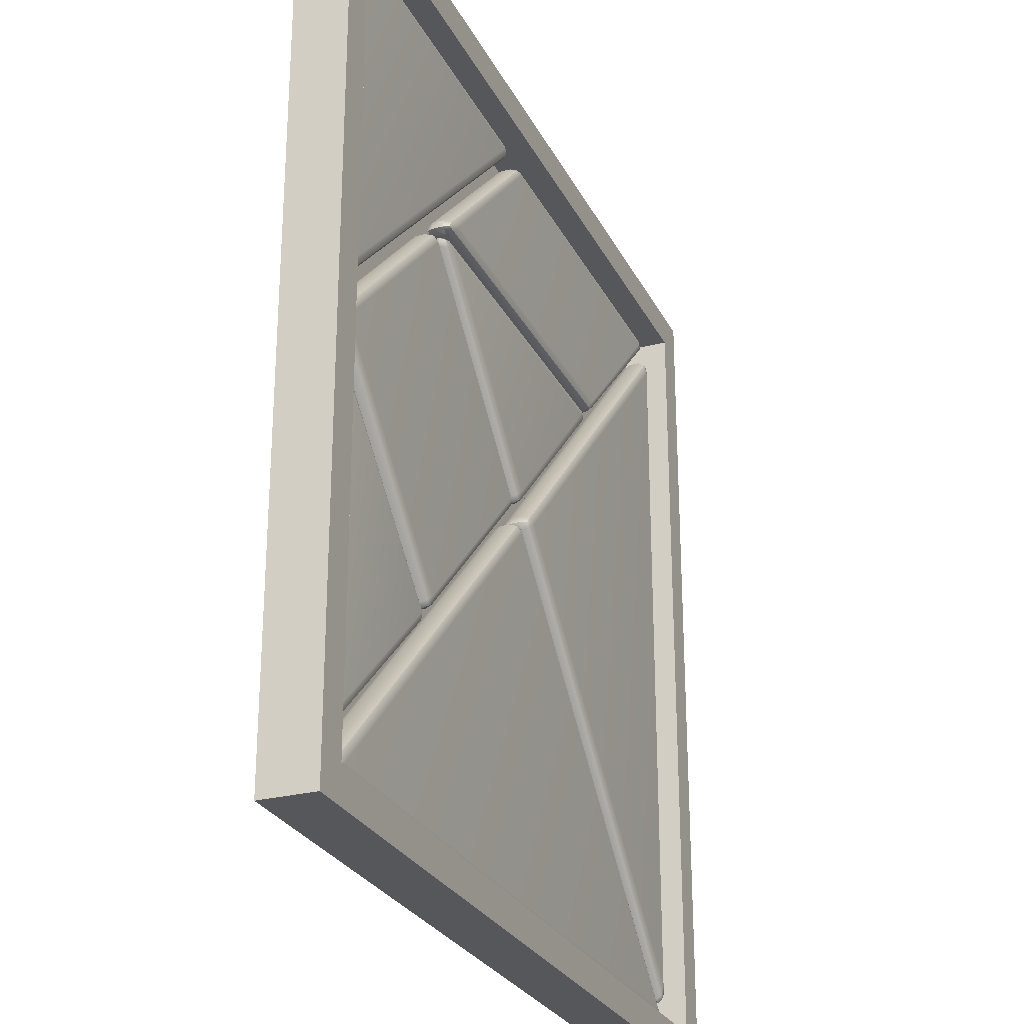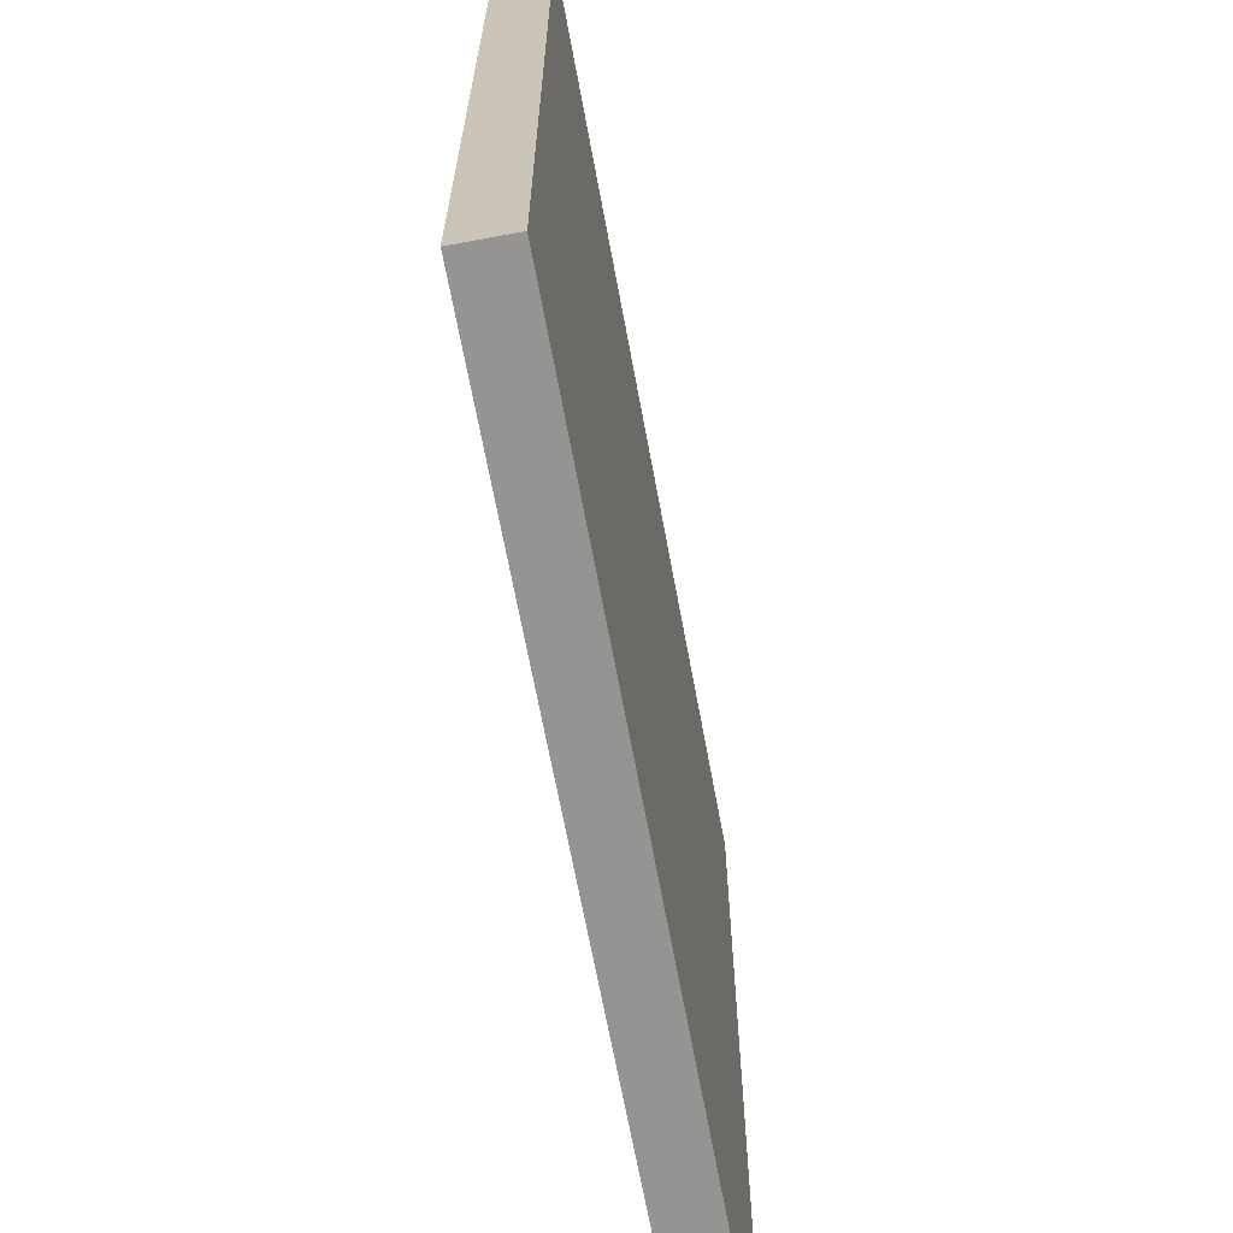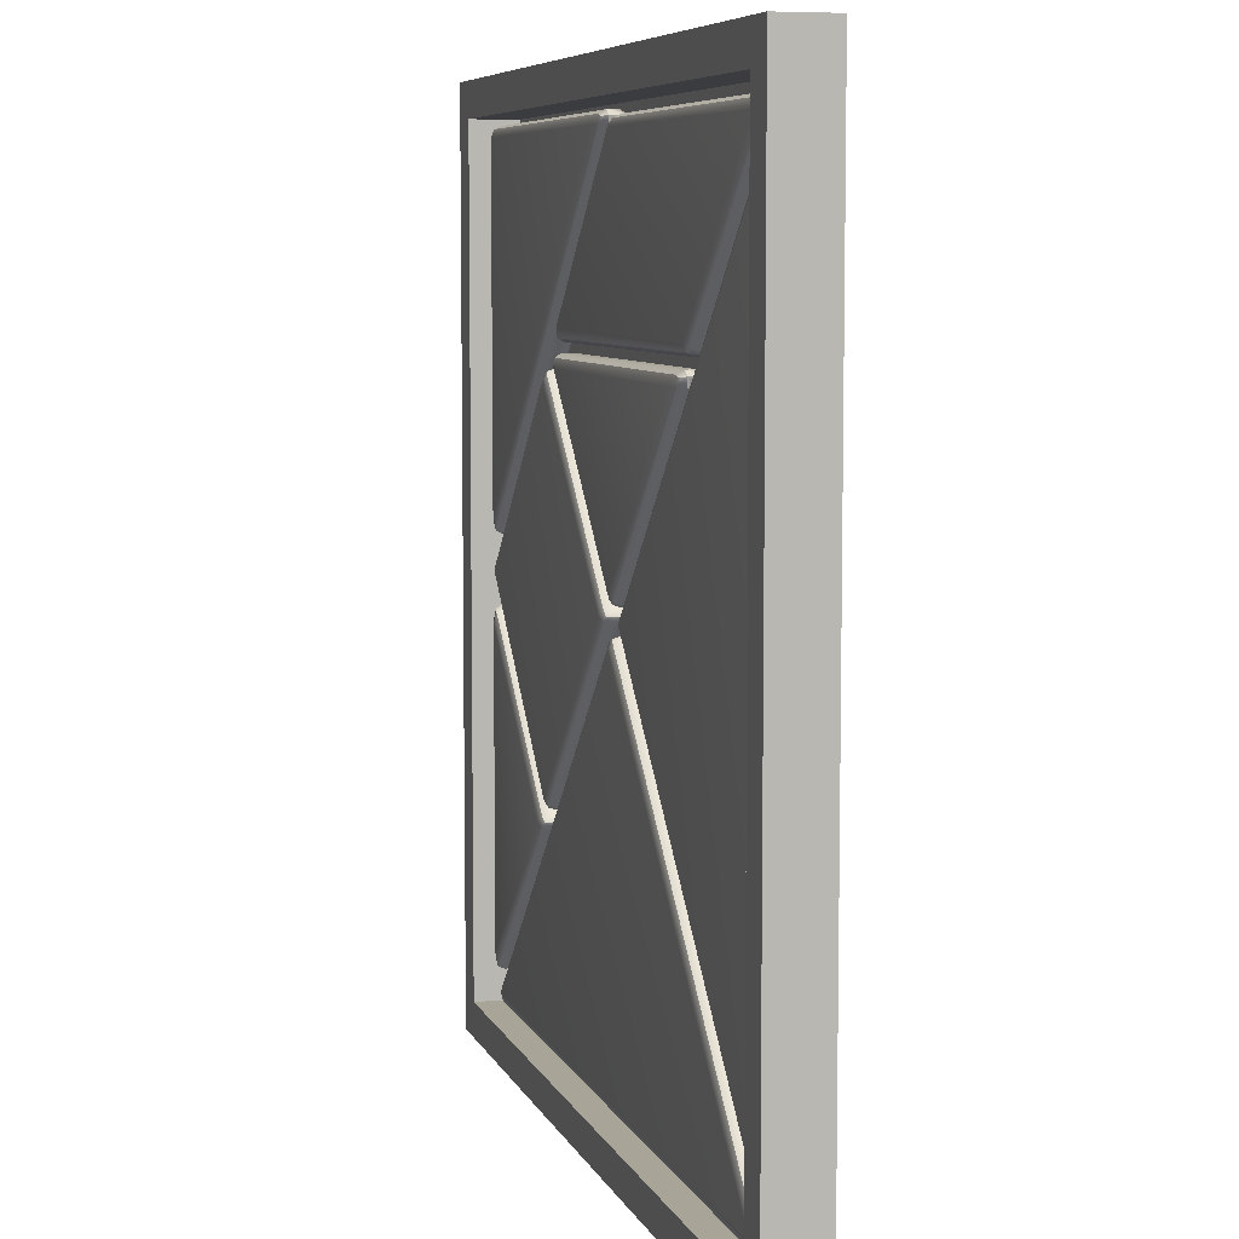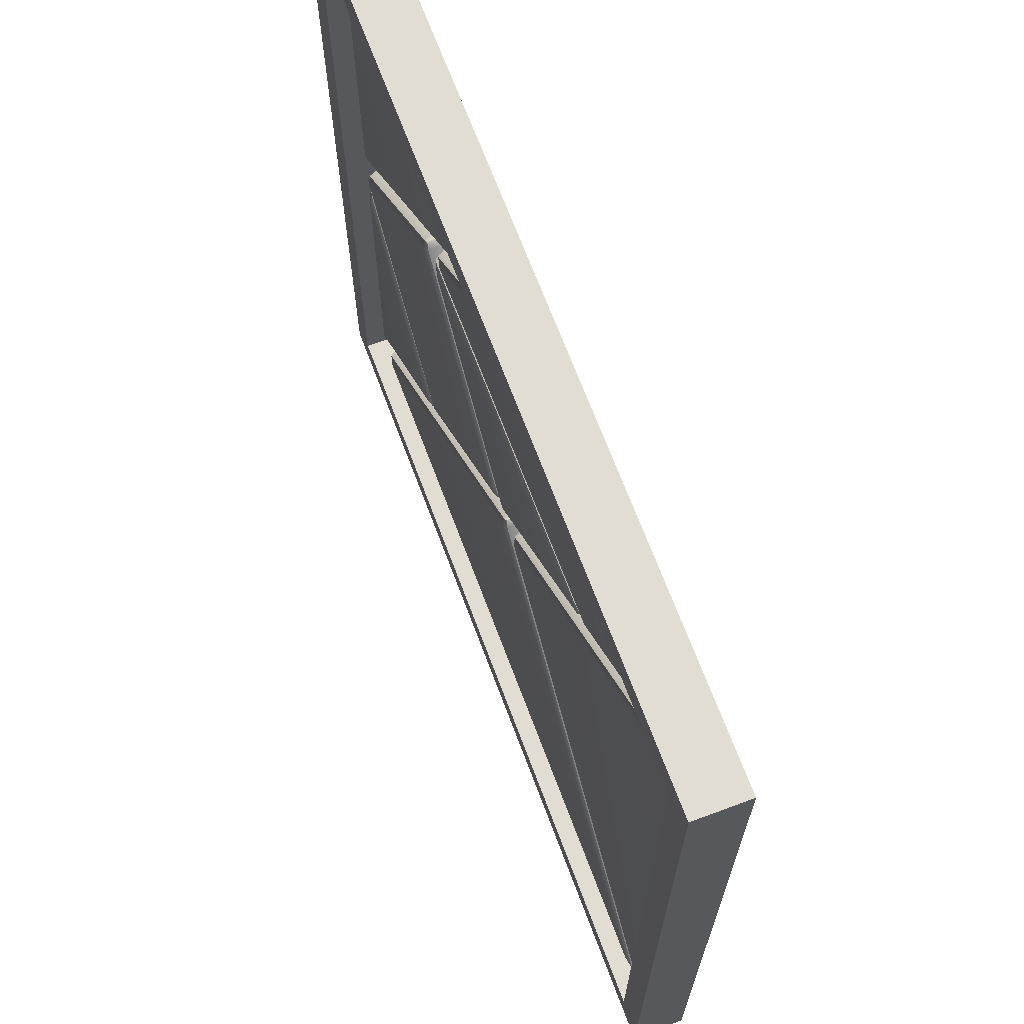
<metadata>
{"format":"obj","ext":"obj","renderer":"f3d","projection":"perspective","resolution":1024,"background":"white","views":[{"elev":-26.9,"azim":112.0,"up":"+Z"},{"elev":-67.2,"azim":-79.5,"up":"+Z"},{"elev":7.0,"azim":-105.7,"up":"+Z"},{"elev":68.1,"azim":-110.5,"up":"+Z"}]}
</metadata>
<code>
g default
v -6.5 -0.4723 6.5
v 6.5 -0.4723 6.5
v -6.5 0.318 6.5
v 6.5 0.318 6.5
v -6.5 0.318 -6.5
v 6.5 0.318 -6.5
v -6.5 -0.4723 -6.5
v 6.5 -0.4723 -6.5
v -5.995 0.318 5.995
v 5.995 0.318 5.995
v 5.995 0.318 -5.995
v -5.995 0.318 -5.995
v -5.995 -0.3829 5.995
v 5.995 -0.3829 5.995
v 5.995 -0.3829 -5.995
v -5.995 -0.3829 -5.995
g pCube1
f 1 2 4 3
f 13 14 15 16
f 5 6 8 7
f 7 8 2 1
f 2 8 6 4
f 7 1 3 5
f 3 4 10 9
f 4 6 11 10
f 6 5 12 11
f 5 3 9 12
f 9 10 14 13
f 10 11 15 14
f 11 12 16 15
f 12 9 13 16
g default
v 2.724 -0.06291 2.94
v 2.701 -0.06307 2.817
v 2.63 0.03248 2.823
v 2.451 0.07289 2.824
v 2.571 0.03309 2.955
v 2.619 -0.06307 3.01
v -2.747 -0.06291 2.94
v -2.642 -0.06307 3.01
v -2.597 0.03247 2.955
v -2.475 0.07289 2.824
v -2.654 0.03248 2.823
v -2.724 -0.06307 2.817
v 2.618 -0.33 2.812
v 2.691 -0.228 2.806
v 2.72 -0.232 2.936
v 2.619 -0.2356 3.01
v 2.571 -0.3318 2.955
v 2.451 -0.3716 2.824
v -2.641 -0.33 2.812
v -2.475 -0.3716 2.824
v -2.581 -0.33 2.953
v -2.627 -0.228 3.01
v -2.738 -0.228 2.937
v -2.714 -0.228 2.806
v -0.09214 -0.3273 0.2263
v -0.1257 -0.2204 0.1917
v -0.01089 -0.2188 0.1438
v 0.1048 -0.2174 0.194
v 0.07064 -0.3264 0.2281
v -0.01157 -0.3716 0.3105
v -0.09214 0.02863 0.2263
v -0.01157 0.07289 0.3105
v 0.06851 0.02861 0.2258
v 0.1026 -0.07823 0.1917
v -0.01157 -0.0785 0.1431
v -0.1257 -0.07823 0.1917
v 2.678 0.01528 2.921
v -2.702 0.01493 2.921
v 2.672 -0.313 2.917
v -2.689 -0.3117 2.916
v -0.01089 -0.307 0.1743
v -0.01175 0.008873 0.1734
g polySurface6
f 18 17 31 30
f 17 22 32 31
f 20 19 49 48
f 19 18 50 49
f 22 21 25 24
f 21 20 26 25
f 24 23 39 38
f 23 28 40 39
f 28 27 47 52
f 27 26 48 47
f 30 29 45 44
f 29 34 46 45
f 34 33 37 36
f 33 32 38 37
f 36 35 41 46
f 35 40 42 41
f 44 43 51 50
f 43 42 52 51
f 48 26 20
f 22 24 38 32
f 34 36 46
f 42 40 28 52
f 30 44 50 18
f 21 22 17 53
f 17 18 19 53
f 19 20 21 53
f 27 28 23 54
f 23 24 25 54
f 25 26 27 54
f 33 34 29 55
f 29 30 31 55
f 31 32 33 55
f 39 40 35 56
f 35 36 37 56
f 37 38 39 56
f 45 46 41 57
f 41 42 43 57
f 43 44 45 57
f 51 52 47 58
f 47 48 49 58
f 49 50 51 58
g default
v 2.961 -0.3267 2.721
v 3.037 -0.371 2.645
v 3.112 -0.3267 2.721
v 3.144 -0.2199 2.752
v 3.037 -0.2199 2.797
v 2.93 -0.2199 2.752
v 5.758 -0.3267 -0.07556
v 5.789 -0.2199 -0.1069
v 5.833 -0.2199 0
v 5.789 -0.2199 0.1069
v 5.758 -0.3267 0.07556
v 5.682 -0.371 -0
v 2.961 0.02874 2.721
v 2.93 -0.07812 2.752
v 3.037 -0.07812 2.797
v 3.144 -0.07812 2.752
v 3.112 0.02874 2.721
v 3.037 0.073 2.645
v 5.758 0.02874 -0.07556
v 5.682 0.073 0
v 5.758 0.02874 0.07556
v 5.789 -0.07812 0.1069
v 5.833 -0.07812 0
v 5.789 -0.07812 -0.1069
v 0.2401 -0.07812 0
v 0.2844 -0.07812 0.1069
v 0.3157 0.02874 0.07556
v 0.3912 0.073 -0
v 0.3157 0.02874 -0.07556
v 0.2844 -0.07812 -0.1069
v 3.037 -0.07812 -2.797
v 2.93 -0.07812 -2.752
v 2.961 0.02874 -2.721
v 3.037 0.073 -2.645
v 3.112 0.02874 -2.721
v 3.144 -0.07812 -2.752
v 0.3157 -0.3267 0.07556
v 0.2844 -0.2199 0.1069
v 0.2401 -0.2199 0
v 0.2844 -0.2199 -0.1069
v 0.3157 -0.3267 -0.07556
v 0.3912 -0.371 0
v 3.112 -0.3267 -2.721
v 3.037 -0.371 -2.645
v 2.961 -0.3267 -2.721
v 2.93 -0.2199 -2.752
v 3.037 -0.2199 -2.797
v 3.144 -0.2199 -2.752
v 3.037 -0.3071 2.769
v 5.805 -0.3071 0
v 3.037 0.009101 2.769
v 5.805 0.009101 -0
v 0.2679 0.009101 -0
v 3.037 0.009101 -2.769
v 0.2679 -0.3071 0
v 3.037 -0.3071 -2.769
g polySurface3
f 60 59 95 100
f 59 64 96 95
f 62 61 69 68
f 61 60 70 69
f 64 63 73 72
f 63 62 74 73
f 66 65 101 106
f 65 70 102 101
f 68 67 81 80
f 67 66 82 81
f 72 71 85 84
f 71 76 86 85
f 76 75 79 78
f 75 74 80 79
f 78 77 93 92
f 77 82 94 93
f 84 83 97 96
f 83 88 98 97
f 88 87 91 90
f 87 86 92 91
f 90 89 105 104
f 89 94 106 105
f 100 99 103 102
f 99 98 104 103
f 62 68 80 74
f 76 78 92 86
f 88 90 104 98
f 100 102 70 60
f 66 106 94 82
f 96 64 72 84
f 63 64 59 107
f 59 60 61 107
f 61 62 63 107
f 69 70 65 108
f 65 66 67 108
f 67 68 69 108
f 75 76 71 109
f 71 72 73 109
f 73 74 75 109
f 81 82 77 110
f 77 78 79 110
f 79 80 81 110
f 87 88 83 111
f 83 84 85 111
f 85 86 87 111
f 93 94 89 112
f 89 90 91 112
f 91 92 93 112
f 99 100 95 113
f 95 96 97 113
f 97 98 99 113
f 105 106 101 114
f 101 102 103 114
f 103 104 105 114
g default
v -5.497 -0.3293 5.645
v -5.336 -0.371 5.654
v -5.441 -0.3297 5.773
v -5.487 -0.228 5.825
v -5.588 -0.2282 5.758
v -5.564 -0.228 5.638
v 0.08436 -0.3282 5.711
v 0.1239 -0.2178 5.742
v 0.03201 -0.2166 5.804
v -0.07753 -0.2157 5.825
v -0.07123 -0.3273 5.776
v -0.01895 -0.371 5.681
v -5.497 0.03126 5.645
v -5.564 -0.06999 5.638
v -5.594 -0.06565 5.757
v -5.502 -0.06187 5.825
v -5.457 0.03277 5.775
v -5.336 0.073 5.654
v 0.08436 0.03015 5.711
v -0.01895 0.073 5.681
v -0.06943 0.03018 5.776
v -0.07591 -0.08023 5.825
v 0.03244 -0.08047 5.804
v 0.1239 -0.08023 5.742
v -3.023 -0.08259 3.174
v -3.116 -0.08238 3.236
v -3.077 0.02946 3.267
v -2.973 0.073 3.297
v -2.92 0.02949 3.202
v -2.913 -0.08238 3.153
v 2.582 -0.06223 3.216
v 2.487 -0.06254 3.153
v 2.444 0.03265 3.203
v 2.328 0.073 3.323
v 2.495 0.03266 3.325
v 2.561 -0.06254 3.329
v -3.075 -0.3283 3.266
v -3.115 -0.2177 3.235
v -3.023 -0.2165 3.174
v -2.913 -0.2156 3.153
v -2.92 -0.3275 3.202
v -2.973 -0.371 3.297
v 2.483 -0.3295 3.334
v 2.328 -0.371 3.323
v 2.428 -0.3295 3.204
v 2.472 -0.2277 3.153
v 2.574 -0.2279 3.22
v 2.551 -0.2277 3.339
v -5.543 -0.3112 5.739
v 0.01967 -0.3078 5.775
v -5.55 0.01418 5.74
v 0.02038 0.0103 5.774
v -3.011 0.009357 3.204
v 2.541 0.0152 3.234
v -3.01 -0.3079 3.203
v 2.528 -0.3112 3.239
g polySurface7
f 116 115 151 156
f 115 120 152 151
f 118 117 125 124
f 117 116 126 125
f 120 119 129 128
f 119 118 130 129
f 122 121 157 162
f 121 126 158 157
f 124 123 137 136
f 123 122 138 137
f 128 127 141 140
f 127 132 142 141
f 132 131 135 134
f 131 130 136 135
f 134 133 149 148
f 133 138 150 149
f 140 139 153 152
f 139 144 154 153
f 144 143 147 146
f 143 142 148 147
f 146 145 161 160
f 145 150 162 161
f 156 155 159 158
f 155 154 160 159
f 118 124 136 130
f 132 134 148 142
f 144 146 160 154
f 156 158 126 116
f 122 162 150 138
f 152 120 128 140
f 119 120 115 163
f 115 116 117 163
f 117 118 119 163
f 125 126 121 164
f 121 122 123 164
f 123 124 125 164
f 131 132 127 165
f 127 128 129 165
f 129 130 131 165
f 137 138 133 166
f 133 134 135 166
f 135 136 137 166
f 143 144 139 167
f 139 140 141 167
f 141 142 143 167
f 149 150 145 168
f 145 146 147 168
f 147 148 149 168
f 155 156 151 169
f 151 152 153 169
f 153 154 155 169
f 161 162 157 170
f 157 158 159 170
f 159 160 161 170
g default
v 0.4121 -0.06195 5.835
v 0.5075 -0.06206 5.899
v 0.5522 0.03266 5.848
v 0.6731 0.07289 5.728
v 0.5048 0.03338 5.725
v 0.4351 -0.06206 5.722
v 5.843 -0.06251 0.4808
v 5.73 -0.06261 0.5027
v 5.735 0.03256 0.5687
v 5.736 0.07289 0.7358
v 5.856 0.03257 0.6194
v 5.907 -0.06261 0.5766
v 0.5684 -0.3302 5.847
v 0.5226 -0.2285 5.899
v 0.4178 -0.2327 5.835
v 0.4351 -0.2366 5.722
v 0.5048 -0.332 5.725
v 0.6731 -0.3716 5.728
v 5.854 -0.3301 0.6348
v 5.736 -0.3716 0.7358
v 5.725 -0.3301 0.5806
v 5.72 -0.2283 0.5127
v 5.839 -0.2283 0.4896
v 5.907 -0.2283 0.5909
v 5.862 -0.3273 5.748
v 5.907 -0.2204 5.748
v 5.862 -0.2203 5.855
v 5.755 -0.2204 5.899
v 5.756 -0.3273 5.855
v 5.755 -0.3716 5.748
v 5.862 0.02863 5.748
v 5.755 0.07289 5.748
v 5.756 0.02863 5.855
v 5.755 -0.07823 5.899
v 5.862 -0.07842 5.855
v 5.907 -0.07823 5.748
v 0.4557 0.01563 5.817
v 5.825 0.01506 0.5225
v 0.4633 -0.3133 5.816
v 5.82 -0.3118 0.5352
v 5.843 -0.3076 5.835
v 5.843 0.00892 5.835
g polySurface4
f 172 171 185 184
f 171 176 186 185
f 174 173 203 202
f 173 172 204 203
f 176 175 179 178
f 175 174 180 179
f 178 177 193 192
f 177 182 194 193
f 182 181 201 206
f 181 180 202 201
f 184 183 199 198
f 183 188 200 199
f 188 187 191 190
f 187 186 192 191
f 190 189 195 200
f 189 194 196 195
f 198 197 205 204
f 197 196 206 205
f 202 180 174
f 176 178 192 186
f 188 190 200
f 196 194 182 206
f 184 198 204 172
f 175 176 171 207
f 171 172 173 207
f 173 174 175 207
f 181 182 177 208
f 177 178 179 208
f 179 180 181 208
f 187 188 183 209
f 183 184 185 209
f 185 186 187 209
f 193 194 189 210
f 189 190 191 210
f 191 192 193 210
f 199 200 195 211
f 195 196 197 211
f 197 198 199 211
f 205 206 201 212
f 201 202 203 212
f 203 204 205 212
g default
v -5.809 -0.06199 5.532
v -5.697 -0.06206 5.509
v -5.701 0.03266 5.442
v -5.702 0.07289 5.271
v -5.823 0.03338 5.389
v -5.873 -0.06206 5.437
v -5.809 -0.06199 -5.545
v -5.873 -0.06206 -5.45
v -5.823 0.03266 -5.405
v -5.702 0.07289 -5.284
v -5.701 0.03266 -5.455
v -5.697 -0.06206 -5.522
v -5.691 -0.3302 5.429
v -5.686 -0.2285 5.499
v -5.805 -0.2327 5.528
v -5.873 -0.2366 5.437
v -5.823 -0.332 5.389
v -5.702 -0.3716 5.271
v -5.691 -0.3302 -5.442
v -5.702 -0.3716 -5.284
v -5.821 -0.3302 -5.389
v -5.873 -0.2285 -5.435
v -5.805 -0.2285 -5.536
v -5.686 -0.2285 -5.512
v -0.3967 -0.3273 -0.08256
v -0.3656 -0.2204 -0.1141
v -0.3213 -0.2209 -0.006745
v -0.3649 -0.2215 0.1003
v -0.3961 -0.3276 0.06897
v -0.4717 -0.3716 -0.006521
v -0.3967 0.02863 -0.08256
v -0.4717 0.07289 -0.006521
v -0.3968 0.02863 0.06969
v -0.3656 -0.07823 0.1011
v -0.3215 -0.07836 -0.006521
v -0.3656 -0.07823 -0.1141
v -5.792 0.01562 5.488
v -5.792 0.01522 -5.503
v -5.787 -0.3133 5.482
v -5.786 -0.3119 -5.489
v -0.3489 -0.3079 -0.006748
v -0.3492 0.008942 -0.006455
g polySurface2
f 214 213 227 226
f 213 218 228 227
f 216 215 245 244
f 215 214 246 245
f 218 217 221 220
f 217 216 222 221
f 220 219 235 234
f 219 224 236 235
f 224 223 243 248
f 223 222 244 243
f 226 225 241 240
f 225 230 242 241
f 230 229 233 232
f 229 228 234 233
f 232 231 237 242
f 231 236 238 237
f 240 239 247 246
f 239 238 248 247
f 244 222 216
f 218 220 234 228
f 230 232 242
f 238 236 224 248
f 226 240 246 214
f 217 218 213 249
f 213 214 215 249
f 215 216 217 249
f 223 224 219 250
f 219 220 221 250
f 221 222 223 250
f 229 230 225 251
f 225 226 227 251
f 227 228 229 251
f 235 236 231 252
f 231 232 233 252
f 233 234 235 252
f 241 242 237 253
f 237 238 239 253
f 239 240 241 253
f 247 248 243 254
f 243 244 245 254
f 245 246 247 254
g default
v -5.672 -0.06247 -5.848
v -5.65 -0.06254 -5.736
v -5.583 0.03258 -5.74
v -5.416 0.07289 -5.742
v -5.53 0.03324 -5.862
v -5.576 -0.06254 -5.912
v 5.648 -0.06247 -5.848
v 5.553 -0.06254 -5.912
v 5.51 0.03257 -5.862
v 5.393 0.07289 -5.742
v 5.56 0.03258 -5.74
v 5.626 -0.06254 -5.736
v -5.571 -0.3301 -5.731
v -5.639 -0.2283 -5.725
v -5.668 -0.2323 -5.845
v -5.576 -0.2361 -5.912
v -5.53 -0.3319 -5.862
v -5.416 -0.3716 -5.742
v 5.548 -0.3301 -5.731
v 5.393 -0.3716 -5.742
v 5.494 -0.3301 -5.86
v 5.538 -0.2283 -5.912
v 5.64 -0.2283 -5.845
v 5.616 -0.2283 -5.725
v 0.06354 -0.3273 -0.2729
v 0.09472 -0.2204 -0.2415
v -0.01173 -0.22 -0.1973
v -0.1184 -0.2196 -0.2421
v -0.08707 -0.3271 -0.2733
v -0.01157 -0.3716 -0.349
v 0.06354 0.02863 -0.2729
v -0.01157 0.07289 -0.349
v -0.08654 0.02863 -0.2728
v -0.1179 -0.07823 -0.2415
v -0.01157 -0.07835 -0.1972
v 0.09472 -0.07823 -0.2415
v -5.628 0.01545 -5.831
v 5.607 0.01507 -5.831
v -5.623 -0.3132 -5.826
v 5.594 -0.3118 -5.826
v -0.01173 -0.3075 -0.2252
v -0.01152 0.00894 -0.2249
g polySurface5
f 256 255 269 268
f 255 260 270 269
f 258 257 287 286
f 257 256 288 287
f 260 259 263 262
f 259 258 264 263
f 262 261 277 276
f 261 266 278 277
f 266 265 285 290
f 265 264 286 285
f 268 267 283 282
f 267 272 284 283
f 272 271 275 274
f 271 270 276 275
f 274 273 279 284
f 273 278 280 279
f 282 281 289 288
f 281 280 290 289
f 286 264 258
f 260 262 276 270
f 272 274 284
f 280 278 266 290
f 268 282 288 256
f 259 260 255 291
f 255 256 257 291
f 257 258 259 291
f 265 266 261 292
f 261 262 263 292
f 263 264 265 292
f 271 272 267 293
f 267 268 269 293
f 269 270 271 293
f 277 278 273 294
f 273 274 275 294
f 275 276 277 294
f 283 284 279 295
f 279 280 281 295
f 281 282 283 295
f 289 290 285 296
f 285 286 287 296
f 287 288 289 296
g default
v 5.842 -0.06291 -5.511
v 5.729 -0.06307 -5.49
v 5.734 0.03248 -5.425
v 5.736 0.07289 -5.261
v 5.855 0.03309 -5.371
v 5.906 -0.06307 -5.415
v 5.842 -0.06291 -0.4888
v 5.906 -0.06307 -0.5849
v 5.855 0.03247 -0.6264
v 5.736 0.07289 -0.7389
v 5.734 0.03248 -0.5746
v 5.729 -0.06307 -0.5097
v 5.724 -0.33 -5.414
v 5.719 -0.228 -5.481
v 5.838 -0.232 -5.508
v 5.906 -0.2356 -5.415
v 5.855 -0.3318 -5.371
v 5.736 -0.3716 -5.261
v 5.724 -0.33 -0.586
v 5.736 -0.3716 -0.7389
v 5.854 -0.33 -0.6411
v 5.906 -0.228 -0.5986
v 5.839 -0.228 -0.4971
v 5.719 -0.228 -0.5191
v 3.281 -0.3273 -2.926
v 3.249 -0.2204 -2.895
v 3.205 -0.2188 -3.001
v 3.251 -0.2174 -3.107
v 3.282 -0.3264 -3.075
v 3.358 -0.3716 -3
v 3.281 0.02863 -2.926
v 3.358 0.07289 -3
v 3.28 0.02861 -3.074
v 3.249 -0.07823 -3.105
v 3.204 -0.0785 -3
v 3.249 -0.07823 -2.895
v 5.825 0.01528 -5.469
v 5.825 0.01493 -0.5299
v 5.82 -0.313 -5.463
v 5.82 -0.3117 -0.542
v 3.233 -0.307 -3.001
v 3.232 0.008873 -3
g polySurface1
f 298 297 311 310
f 297 302 312 311
f 300 299 329 328
f 299 298 330 329
f 302 301 305 304
f 301 300 306 305
f 304 303 319 318
f 303 308 320 319
f 308 307 327 332
f 307 306 328 327
f 310 309 325 324
f 309 314 326 325
f 314 313 317 316
f 313 312 318 317
f 316 315 321 326
f 315 320 322 321
f 324 323 331 330
f 323 322 332 331
f 328 306 300
f 302 304 318 312
f 314 316 326
f 322 320 308 332
f 310 324 330 298
f 301 302 297 333
f 297 298 299 333
f 299 300 301 333
f 307 308 303 334
f 303 304 305 334
f 305 306 307 334
f 313 314 309 335
f 309 310 311 335
f 311 312 313 335
f 319 320 315 336
f 315 316 317 336
f 317 318 319 336
f 325 326 321 337
f 321 322 323 337
f 323 324 325 337
f 331 332 327 338
f 327 328 329 338
f 329 330 331 338

</code>
